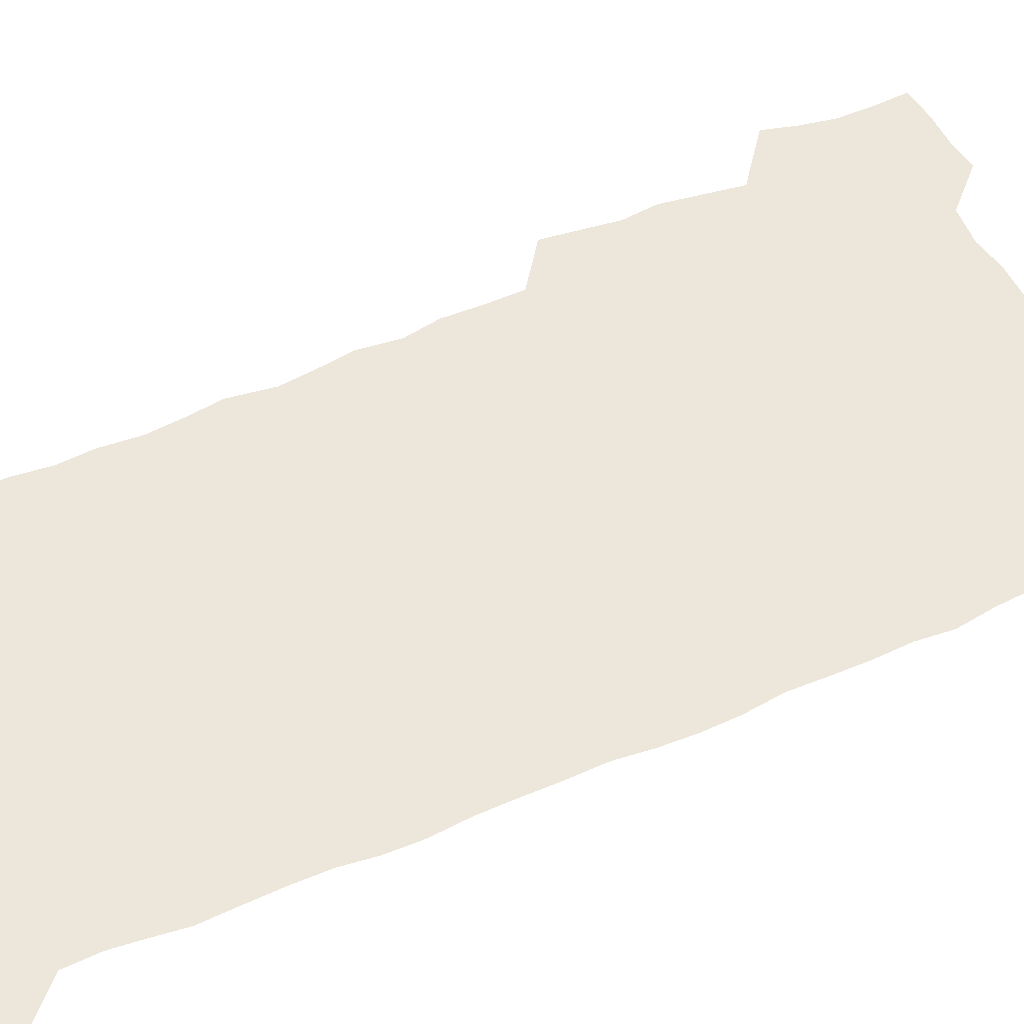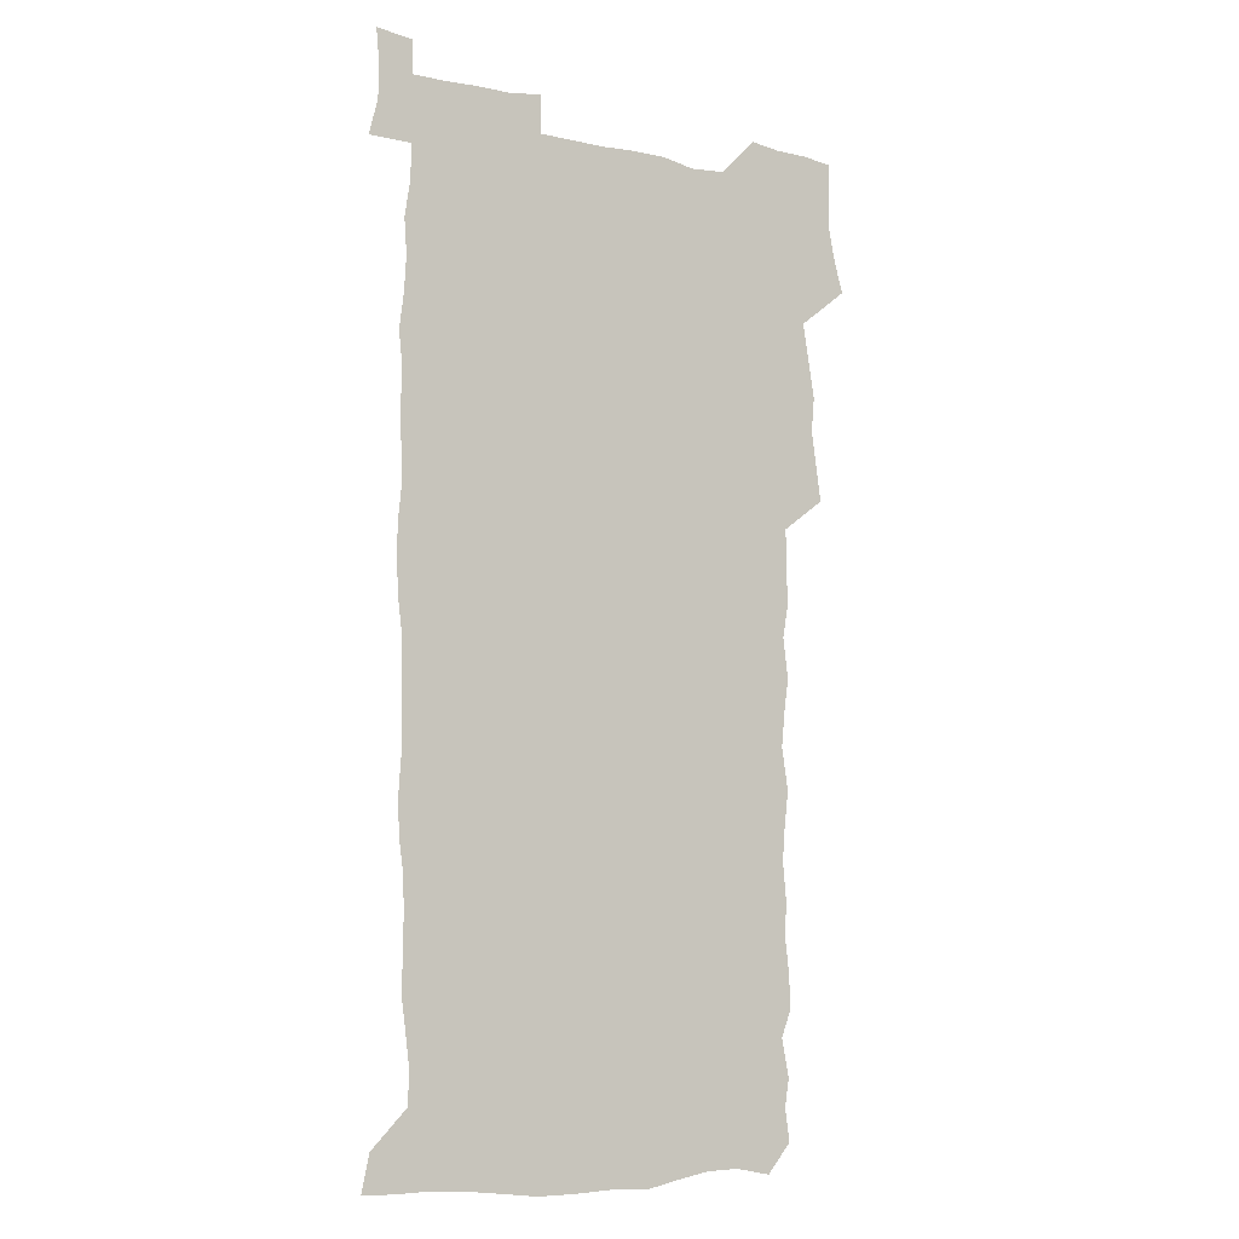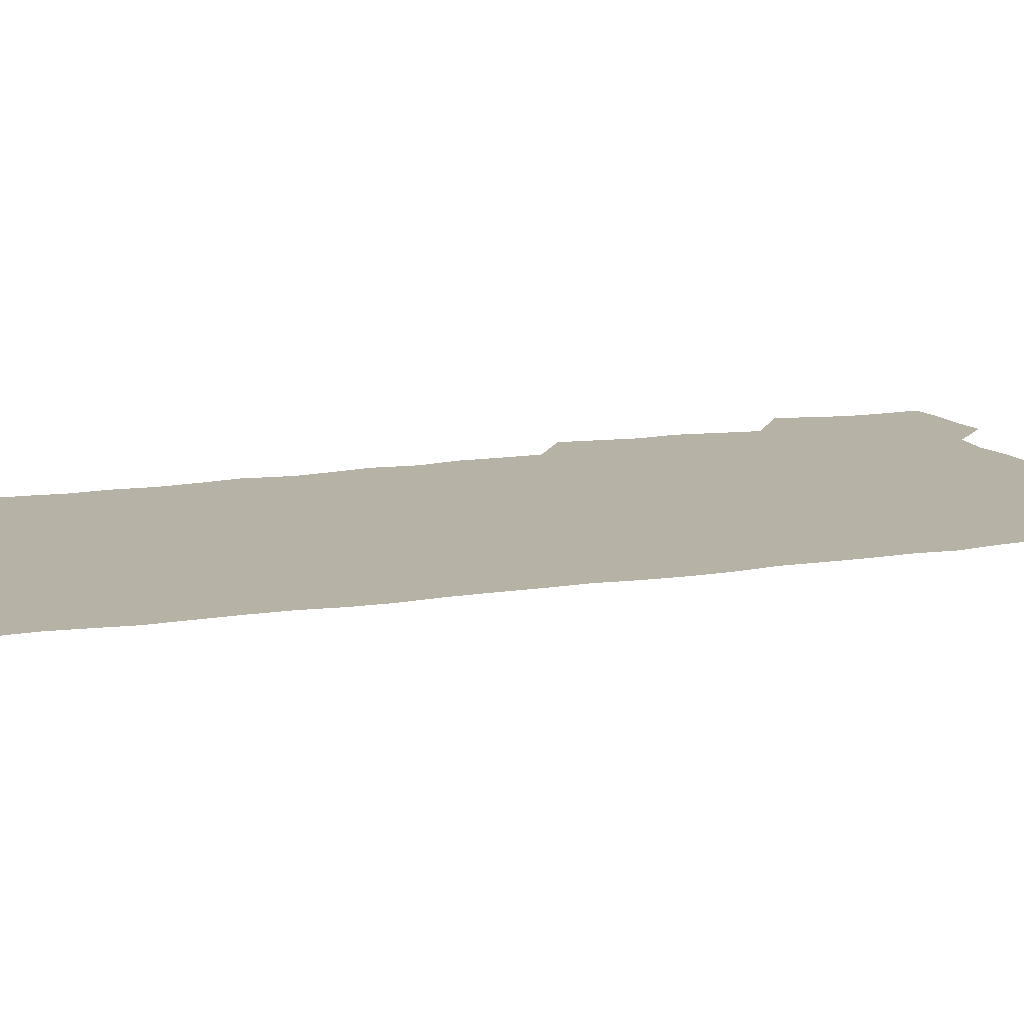
<metadata>
{"format":"obj","ext":"obj","renderer":"f3d","projection":"perspective","resolution":1024,"background":"white","views":[{"elev":53.0,"azim":64.5,"up":"+Z"},{"elev":-8.0,"azim":147.3,"up":"+Y"},{"elev":12.4,"azim":68.1,"up":"+Z"}]}
</metadata>
<code>
v 459.1 527.6 0
v 463.1 541.4 0
v 466 555.8 0
v 466.3 570.4 0
v 465.6 585.6 0
v 472.6 431.8 0
v 474.7 447.1 0
v 476.9 462.8 0
v 475.6 477.7 0
v 478.2 493.8 0
v 481 510.4 0
v 481.4 525.2 0
v 478.8 540.4 0
v 483.7 554.2 0
v 481.9 569.5 0
v 479.7 587 0
v 492.8 158.1 0
v 494.9 172.5 0
v 492.9 184.3 0
v 496.2 201.1 0
v 491.6 212.9 0
v 492.2 227.4 0
v 494 243.3 0
v 493.3 257.8 0
v 494.8 274.7 0
v 493.6 290.1 0
v 491.9 304.6 0
v 494.8 323.3 0
v 493.3 338.2 0
v 491.3 352.8 0
v 493.5 370.3 0
v 490.9 385.4 0
v 491.6 401.7 0
v 491.6 417.7 0
v 494.8 434.5 0
v 494.4 449.4 0
v 496.2 464.8 0
v 496 479.7 0
v 495.6 494.7 0
v 497.6 510.2 0
v 497.4 525.1 0
v 498.2 539.6 0
v 497.3 554.9 0
v 495.8 570.4 0
v 494.1 587 0
v 503.7 145.4 0
v 510.1 163.5 0
v 513.8 179.7 0
v 511.8 192.2 0
v 513.1 207.4 0
v 513.1 222.1 0
v 515.2 238.5 0
v 515.5 253.6 0
v 514.9 268.1 0
v 513.4 282.1 0
v 512.9 297 0
v 510.1 310.8 0
v 511 327 0
v 511.6 342.9 0
v 511.1 358.3 0
v 511.4 374 0
v 512.5 390.1 0
v 512.8 405.2 0
v 509.7 419.8 0
v 511.1 435.5 0
v 512.4 451 0
v 512.3 465.5 0
v 510.4 480.2 0
v 512.5 495.3 0
v 512.8 510.1 0
v 513.5 524.7 0
v 512.9 539.6 0
v 511.7 554.9 0
v 510.2 570.3 0
v 507.7 588.5 0
v 519.6 148.5 0
v 524.4 164.7 0
v 528.7 182.7 0
v 527.6 195.6 0
v 529.3 211.6 0
v 530.3 227.1 0
v 530.4 241.9 0
v 530.5 256.8 0
v 530.2 271.4 0
v 529.5 285.9 0
v 528.8 300.6 0
v 528.7 315.8 0
v 528.8 331.1 0
v 528.5 346.1 0
v 527.8 360.9 0
v 527.7 376.1 0
v 527.9 391.4 0
v 527.6 406.4 0
v 527.1 421.4 0
v 527.2 436.5 0
v 526.6 451.2 0
v 527 466 0
v 529.4 481.3 0
v 528.3 495.7 0
v 528.3 510.2 0
v 528.2 524.7 0
v 528.3 539 0
v 526.9 554.2 0
v 523.8 571.9 0
v 534.5 148.1 0
v 539.7 166.2 0
v 542.3 183.1 0
v 545 200.7 0
v 545.2 215.2 0
v 545.4 229.8 0
v 545.3 244.2 0
v 544.8 258.4 0
v 544.4 272.9 0
v 544.2 287.8 0
v 543.8 302.5 0
v 544.1 318 0
v 543.3 332.2 0
v 543.1 347.1 0
v 542.8 361.9 0
v 543.4 377.7 0
v 542.5 392 0
v 543.9 408.1 0
v 543.1 422.4 0
v 543.3 437.3 0
v 543.6 452.2 0
v 543.6 466.8 0
v 543.3 481.3 0
v 543.2 495.8 0
v 543.2 510.2 0
v 542.7 524.6 0
v 543.8 538.4 0
v 541.5 554.8 0
v 539.9 570.5 0
v 549.3 145.4 0
v 553.6 164 0
v 557.1 184.7 0
v 559.1 202.3 0
v 559.2 216.1 0
v 559.7 231.4 0
v 559.2 245.1 0
v 559.2 259.8 0
v 558.8 274.2 0
v 558.3 288.5 0
v 558.5 304 0
v 557.8 318.1 0
v 557.9 333.2 0
v 557.7 348 0
v 556.9 361.8 0
v 557.7 378 0
v 557.5 392.7 0
v 558.1 408.1 0
v 557.9 422.7 0
v 557.5 437.2 0
v 558 452.2 0
v 557.9 466.7 0
v 557.8 481.3 0
v 557.7 495.8 0
v 557.7 510.2 0
v 557.5 524.6 0
v 557.9 538.4 0
v 556.7 553.8 0
v 554.2 573 0
v 564.1 142.2 0
v 569.8 167.2 0
v 571.2 183.5 0
v 572.4 201.2 0
v 573.6 218.8 0
v 573.7 232.2 0
v 573.2 245.6 0
v 573.1 260.1 0
v 573 275 0
v 572.8 289.7 0
v 572.6 304.4 0
v 572.7 319.6 0
v 572.4 334 0
v 571.4 347.9 0
v 572.6 364.3 0
v 572.8 379.3 0
v 572.5 393.6 0
v 572.5 408.3 0
v 572.4 422.9 0
v 572.3 437.5 0
v 572.7 452.5 0
v 572.1 466.9 0
v 572.2 481.4 0
v 572.5 496 0
v 572.3 510.3 0
v 572.2 524.7 0
v 572 539.2 0
v 571.2 554.7 0
v 569.4 572.9 0
v 581.2 143.1 0
v 584.8 167.6 0
v 586 184.7 0
v 586.6 201.4 0
v 587 216.6 0
v 587.1 232.3 0
v 587.1 246 0
v 587 259.7 0
v 587.2 276.1 0
v 586.8 289.5 0
v 586.8 305 0
v 586.7 319.4 0
v 586.9 335 0
v 586.6 349.3 0
v 586.7 364.2 0
v 586.6 378.5 0
v 586.8 393.7 0
v 586.7 408.2 0
v 586.7 423 0
v 586.6 437.3 0
v 586.6 452.4 0
v 586.8 467 0
v 586.7 481.5 0
v 586.7 496 0
v 586.8 510.4 0
v 586.7 524.8 0
v 586.6 539.2 0
v 586.1 554.8 0
v 585.1 571.9 0
v 598.1 142.3 0
v 599.5 165.9 0
v 600.5 186 0
v 600.7 201 0
v 600.7 215.9 0
v 600.3 232.6 0
v 601.1 244.7 0
v 601 259.3 0
v 600.9 275.7 0
v 600.8 289.9 0
v 600.9 304.2 0
v 600.8 318.9 0
v 600.7 335.7 0
v 600.7 349.2 0
v 601 364.8 0
v 600.9 379.2 0
v 601 393.4 0
v 601 408.2 0
v 601 422.7 0
v 600.9 437.3 0
v 601 452.6 0
v 601.1 467 0
v 601.1 481.5 0
v 601.1 496 0
v 601.2 510.5 0
v 601.2 524.7 0
v 601.1 538.7 0
v 600.8 555.8 0
v 600.5 571.8 0
v 614.8 142.2 0
v 614.8 163.6 0
v 614.6 184.7 0
v 614.7 201.5 0
v 614.8 215.3 0
v 614.6 230.5 0
v 614.8 246.1 0
v 614.9 259.1 0
v 614.7 275.9 0
v 614.7 289.9 0
v 615 304 0
v 614.9 319.3 0
v 614.9 334.5 0
v 614.9 350.1 0
v 615.1 364.3 0
v 615.4 378.4 0
v 615.2 393.7 0
v 615.3 408 0
v 615.4 422.6 0
v 615.2 437.7 0
v 615.4 452.3 0
v 615.4 466.9 0
v 615.5 481.4 0
v 615.9 496.1 0
v 615.6 510.8 0
v 615.7 525.2 0
v 615.5 539.5 0
v 615.8 554.8 0
v 615.7 571.8 0
v 615.7 588.6 0
v 631.1 144 0
v 629.7 168 0
v 629.4 182.5 0
v 628.2 201.6 0
v 628.6 215.2 0
v 629 229.1 0
v 628.7 244.8 0
v 628.6 260.2 0
v 628.8 274.6 0
v 629.2 288.4 0
v 629.2 303.5 0
v 629.2 318.7 0
v 628.9 334.5 0
v 628.8 349.6 0
v 629.1 364 0
v 629.6 378.3 0
v 629.6 393.1 0
v 629.5 407.9 0
v 629.9 422.4 0
v 630.6 436.7 0
v 629.8 452.3 0
v 629.6 466.9 0
v 630 481.3 0
v 630.3 496.1 0
v 630.3 510.8 0
v 630.3 525.3 0
v 630.3 539.9 0
v 630.5 554.7 0
v 630.9 570 0
v 631 586.4 0
v 647.3 145.7 0
v 644.2 167.3 0
v 643.6 182.5 0
v 643.1 198.2 0
v 643.2 213 0
v 643.2 227.8 0
v 642.7 243.6 0
v 644.3 257 0
v 643.2 273.3 0
v 642.5 289.6 0
v 642.9 303.5 0
v 643.7 317.6 0
v 643.6 332.9 0
v 645.1 346.9 0
v 643.7 363 0
v 644.6 377.2 0
v 645.5 391.6 0
v 644.6 407.1 0
v 644.5 422 0
v 644.8 436.8 0
v 644.2 451.9 0
v 645.7 466.4 0
v 644.7 481.4 0
v 645.2 496 0
v 645.3 510.7 0
v 645.3 525.5 0
v 645.2 540.2 0
v 645.4 555 0
v 645.5 569.8 0
v 645.9 586.3 0
v 662.6 146.5 0
v 657.7 168 0
v 657.9 181.1 0
v 658.1 195.2 0
v 657.6 210.9 0
v 657.3 226.2 0
v 657.9 240.6 0
v 658.5 255.3 0
v 658.2 270.9 0
v 659 285.6 0
v 659.4 300.3 0
v 658.1 316.2 0
v 660 330.1 0
v 660.6 344.8 0
v 658.7 361.5 0
v 660 375.7 0
v 660.7 390.5 0
v 659.7 406.1 0
v 659.8 421 0
v 660.7 435.7 0
v 660.4 450.9 0
v 661.7 465.7 0
v 660.7 481 0
v 660.6 495.8 0
v 660.8 510.6 0
v 661.8 525.7 0
v 660.9 540.7 0
v 660.6 555.6 0
v 660.2 570 0
v 660.8 585.4 0
v 677.8 146.1 0
v 673.4 164.3 0
v 672.2 178.2 0
v 671.9 192.8 0
v 673.6 206.1 0
v 675.5 219.8 0
v 675.2 235.1 0
v 675 250.6 0
v 675.4 265.8 0
v 677.4 280 0
v 678 294.9 0
v 676.9 311 0
v 677 326.4 0
v 677.4 341.8 0
v 677.2 357.6 0
v 679 372.4 0
v 679.9 387.2 0
v 679.7 402.7 0
v 678 418.8 0
v 678.7 434 0
v 679.1 449.3 0
v 678.7 464.7 0
v 680.2 479.8 0
v 678.2 495.3 0
v 677.4 510.5 0
v 678.5 525.6 0
v 676 541.6 0
v 675.9 556.6 0
v 675.3 570.6 0
v 675.6 585.3 0
v 675.9 599.8 0
v 691.5 146.5 0
v 688.2 162.1 0
v 694.9 556.6 0
v 691 571.6 0
v 690.6 585.9 0
v 692.1 601.5 0
f 11 12 1
f 1 12 2
f 12 13 2
f 2 13 3
f 13 14 3
f 3 14 4
f 14 15 4
f 4 15 5
f 15 16 5
f 34 35 6
f 6 35 7
f 35 36 7
f 7 36 8
f 36 37 8
f 8 37 9
f 37 38 9
f 9 38 10
f 38 39 10
f 10 39 11
f 39 40 11
f 11 40 12
f 40 41 12
f 12 41 13
f 41 42 13
f 13 42 14
f 42 43 14
f 14 43 15
f 43 44 15
f 15 44 16
f 44 45 16
f 46 47 17
f 17 47 18
f 47 48 18
f 18 48 19
f 48 49 19
f 19 49 20
f 49 50 20
f 20 50 21
f 50 51 21
f 21 51 22
f 51 52 22
f 22 52 23
f 52 53 23
f 23 53 24
f 53 54 24
f 24 54 25
f 54 55 25
f 25 55 26
f 55 56 26
f 26 56 27
f 56 57 27
f 27 57 28
f 57 58 28
f 28 58 29
f 58 59 29
f 29 59 30
f 59 60 30
f 30 60 31
f 60 61 31
f 31 61 32
f 61 62 32
f 32 62 33
f 62 63 33
f 33 63 34
f 63 64 34
f 34 64 35
f 64 65 35
f 35 65 36
f 65 66 36
f 36 66 37
f 66 67 37
f 37 67 38
f 67 68 38
f 38 68 39
f 68 69 39
f 39 69 40
f 69 70 40
f 40 70 41
f 70 71 41
f 41 71 42
f 71 72 42
f 42 72 43
f 72 73 43
f 43 73 44
f 73 74 44
f 44 74 45
f 74 75 45
f 46 76 47
f 76 77 47
f 47 77 48
f 77 78 48
f 48 78 49
f 78 79 49
f 49 79 50
f 79 80 50
f 50 80 51
f 80 81 51
f 51 81 52
f 81 82 52
f 52 82 53
f 82 83 53
f 53 83 54
f 83 84 54
f 54 84 55
f 84 85 55
f 55 85 56
f 85 86 56
f 56 86 57
f 86 87 57
f 57 87 58
f 87 88 58
f 58 88 59
f 88 89 59
f 59 89 60
f 89 90 60
f 60 90 61
f 90 91 61
f 61 91 62
f 91 92 62
f 62 92 63
f 92 93 63
f 63 93 64
f 93 94 64
f 64 94 65
f 94 95 65
f 65 95 66
f 95 96 66
f 66 96 67
f 96 97 67
f 67 97 68
f 97 98 68
f 68 98 69
f 98 99 69
f 69 99 70
f 99 100 70
f 70 100 71
f 100 101 71
f 71 101 72
f 101 102 72
f 72 102 73
f 102 103 73
f 73 103 74
f 103 104 74
f 74 104 75
f 76 105 77
f 105 106 77
f 77 106 78
f 106 107 78
f 78 107 79
f 107 108 79
f 79 108 80
f 108 109 80
f 80 109 81
f 109 110 81
f 81 110 82
f 110 111 82
f 82 111 83
f 111 112 83
f 83 112 84
f 112 113 84
f 84 113 85
f 113 114 85
f 85 114 86
f 114 115 86
f 86 115 87
f 115 116 87
f 87 116 88
f 116 117 88
f 88 117 89
f 117 118 89
f 89 118 90
f 118 119 90
f 90 119 91
f 119 120 91
f 91 120 92
f 120 121 92
f 92 121 93
f 121 122 93
f 93 122 94
f 122 123 94
f 94 123 95
f 123 124 95
f 95 124 96
f 124 125 96
f 96 125 97
f 125 126 97
f 97 126 98
f 126 127 98
f 98 127 99
f 127 128 99
f 99 128 100
f 128 129 100
f 100 129 101
f 129 130 101
f 101 130 102
f 130 131 102
f 102 131 103
f 131 132 103
f 103 132 104
f 132 133 104
f 105 134 106
f 134 135 106
f 106 135 107
f 135 136 107
f 107 136 108
f 136 137 108
f 108 137 109
f 137 138 109
f 109 138 110
f 138 139 110
f 110 139 111
f 139 140 111
f 111 140 112
f 140 141 112
f 112 141 113
f 141 142 113
f 113 142 114
f 142 143 114
f 114 143 115
f 143 144 115
f 115 144 116
f 144 145 116
f 116 145 117
f 145 146 117
f 117 146 118
f 146 147 118
f 118 147 119
f 147 148 119
f 119 148 120
f 148 149 120
f 120 149 121
f 149 150 121
f 121 150 122
f 150 151 122
f 122 151 123
f 151 152 123
f 123 152 124
f 152 153 124
f 124 153 125
f 153 154 125
f 125 154 126
f 154 155 126
f 126 155 127
f 155 156 127
f 127 156 128
f 156 157 128
f 128 157 129
f 157 158 129
f 129 158 130
f 158 159 130
f 130 159 131
f 159 160 131
f 131 160 132
f 160 161 132
f 132 161 133
f 161 162 133
f 134 163 135
f 163 164 135
f 135 164 136
f 164 165 136
f 136 165 137
f 165 166 137
f 137 166 138
f 166 167 138
f 138 167 139
f 167 168 139
f 139 168 140
f 168 169 140
f 140 169 141
f 169 170 141
f 141 170 142
f 170 171 142
f 142 171 143
f 171 172 143
f 143 172 144
f 172 173 144
f 144 173 145
f 173 174 145
f 145 174 146
f 174 175 146
f 146 175 147
f 175 176 147
f 147 176 148
f 176 177 148
f 148 177 149
f 177 178 149
f 149 178 150
f 178 179 150
f 150 179 151
f 179 180 151
f 151 180 152
f 180 181 152
f 152 181 153
f 181 182 153
f 153 182 154
f 182 183 154
f 154 183 155
f 183 184 155
f 155 184 156
f 184 185 156
f 156 185 157
f 185 186 157
f 157 186 158
f 186 187 158
f 158 187 159
f 187 188 159
f 159 188 160
f 188 189 160
f 160 189 161
f 189 190 161
f 161 190 162
f 190 191 162
f 163 192 164
f 192 193 164
f 164 193 165
f 193 194 165
f 165 194 166
f 194 195 166
f 166 195 167
f 195 196 167
f 167 196 168
f 196 197 168
f 168 197 169
f 197 198 169
f 169 198 170
f 198 199 170
f 170 199 171
f 199 200 171
f 171 200 172
f 200 201 172
f 172 201 173
f 201 202 173
f 173 202 174
f 202 203 174
f 174 203 175
f 203 204 175
f 175 204 176
f 204 205 176
f 176 205 177
f 205 206 177
f 177 206 178
f 206 207 178
f 178 207 179
f 207 208 179
f 179 208 180
f 208 209 180
f 180 209 181
f 209 210 181
f 181 210 182
f 210 211 182
f 182 211 183
f 211 212 183
f 183 212 184
f 212 213 184
f 184 213 185
f 213 214 185
f 185 214 186
f 214 215 186
f 186 215 187
f 215 216 187
f 187 216 188
f 216 217 188
f 188 217 189
f 217 218 189
f 189 218 190
f 218 219 190
f 190 219 191
f 219 220 191
f 192 221 193
f 221 222 193
f 193 222 194
f 222 223 194
f 194 223 195
f 223 224 195
f 195 224 196
f 224 225 196
f 196 225 197
f 225 226 197
f 197 226 198
f 226 227 198
f 198 227 199
f 227 228 199
f 199 228 200
f 228 229 200
f 200 229 201
f 229 230 201
f 201 230 202
f 230 231 202
f 202 231 203
f 231 232 203
f 203 232 204
f 232 233 204
f 204 233 205
f 233 234 205
f 205 234 206
f 234 235 206
f 206 235 207
f 235 236 207
f 207 236 208
f 236 237 208
f 208 237 209
f 237 238 209
f 209 238 210
f 238 239 210
f 210 239 211
f 239 240 211
f 211 240 212
f 240 241 212
f 212 241 213
f 241 242 213
f 213 242 214
f 242 243 214
f 214 243 215
f 243 244 215
f 215 244 216
f 244 245 216
f 216 245 217
f 245 246 217
f 217 246 218
f 246 247 218
f 218 247 219
f 247 248 219
f 219 248 220
f 248 249 220
f 221 250 222
f 250 251 222
f 222 251 223
f 251 252 223
f 223 252 224
f 252 253 224
f 224 253 225
f 253 254 225
f 225 254 226
f 254 255 226
f 226 255 227
f 255 256 227
f 227 256 228
f 256 257 228
f 228 257 229
f 257 258 229
f 229 258 230
f 258 259 230
f 230 259 231
f 259 260 231
f 231 260 232
f 260 261 232
f 232 261 233
f 261 262 233
f 233 262 234
f 262 263 234
f 234 263 235
f 263 264 235
f 235 264 236
f 264 265 236
f 236 265 237
f 265 266 237
f 237 266 238
f 266 267 238
f 238 267 239
f 267 268 239
f 239 268 240
f 268 269 240
f 240 269 241
f 269 270 241
f 241 270 242
f 270 271 242
f 242 271 243
f 271 272 243
f 243 272 244
f 272 273 244
f 244 273 245
f 273 274 245
f 245 274 246
f 274 275 246
f 246 275 247
f 275 276 247
f 247 276 248
f 276 277 248
f 248 277 249
f 277 278 249
f 250 280 251
f 280 281 251
f 251 281 252
f 281 282 252
f 252 282 253
f 282 283 253
f 253 283 254
f 283 284 254
f 254 284 255
f 284 285 255
f 255 285 256
f 285 286 256
f 256 286 257
f 286 287 257
f 257 287 258
f 287 288 258
f 258 288 259
f 288 289 259
f 259 289 260
f 289 290 260
f 260 290 261
f 290 291 261
f 261 291 262
f 291 292 262
f 262 292 263
f 292 293 263
f 263 293 264
f 293 294 264
f 264 294 265
f 294 295 265
f 265 295 266
f 295 296 266
f 266 296 267
f 296 297 267
f 267 297 268
f 297 298 268
f 268 298 269
f 298 299 269
f 269 299 270
f 299 300 270
f 270 300 271
f 300 301 271
f 271 301 272
f 301 302 272
f 272 302 273
f 302 303 273
f 273 303 274
f 303 304 274
f 274 304 275
f 304 305 275
f 275 305 276
f 305 306 276
f 276 306 277
f 306 307 277
f 277 307 278
f 307 308 278
f 278 308 279
f 308 309 279
f 280 310 281
f 310 311 281
f 281 311 282
f 311 312 282
f 282 312 283
f 312 313 283
f 283 313 284
f 313 314 284
f 284 314 285
f 314 315 285
f 285 315 286
f 315 316 286
f 286 316 287
f 316 317 287
f 287 317 288
f 317 318 288
f 288 318 289
f 318 319 289
f 289 319 290
f 319 320 290
f 290 320 291
f 320 321 291
f 291 321 292
f 321 322 292
f 292 322 293
f 322 323 293
f 293 323 294
f 323 324 294
f 294 324 295
f 324 325 295
f 295 325 296
f 325 326 296
f 296 326 297
f 326 327 297
f 297 327 298
f 327 328 298
f 298 328 299
f 328 329 299
f 299 329 300
f 329 330 300
f 300 330 301
f 330 331 301
f 301 331 302
f 331 332 302
f 302 332 303
f 332 333 303
f 303 333 304
f 333 334 304
f 304 334 305
f 334 335 305
f 305 335 306
f 335 336 306
f 306 336 307
f 336 337 307
f 307 337 308
f 337 338 308
f 308 338 309
f 338 339 309
f 310 340 311
f 340 341 311
f 311 341 312
f 341 342 312
f 312 342 313
f 342 343 313
f 313 343 314
f 343 344 314
f 314 344 315
f 344 345 315
f 315 345 316
f 345 346 316
f 316 346 317
f 346 347 317
f 317 347 318
f 347 348 318
f 318 348 319
f 348 349 319
f 319 349 320
f 349 350 320
f 320 350 321
f 350 351 321
f 321 351 322
f 351 352 322
f 322 352 323
f 352 353 323
f 323 353 324
f 353 354 324
f 324 354 325
f 354 355 325
f 325 355 326
f 355 356 326
f 326 356 327
f 356 357 327
f 327 357 328
f 357 358 328
f 328 358 329
f 358 359 329
f 329 359 330
f 359 360 330
f 330 360 331
f 360 361 331
f 331 361 332
f 361 362 332
f 332 362 333
f 362 363 333
f 333 363 334
f 363 364 334
f 334 364 335
f 364 365 335
f 335 365 336
f 365 366 336
f 336 366 337
f 366 367 337
f 337 367 338
f 367 368 338
f 338 368 339
f 368 369 339
f 340 370 341
f 370 371 341
f 341 371 342
f 371 372 342
f 342 372 343
f 372 373 343
f 343 373 344
f 373 374 344
f 344 374 345
f 374 375 345
f 345 375 346
f 375 376 346
f 346 376 347
f 376 377 347
f 347 377 348
f 377 378 348
f 348 378 349
f 378 379 349
f 349 379 350
f 379 380 350
f 350 380 351
f 380 381 351
f 351 381 352
f 381 382 352
f 352 382 353
f 382 383 353
f 353 383 354
f 383 384 354
f 354 384 355
f 384 385 355
f 355 385 356
f 385 386 356
f 356 386 357
f 386 387 357
f 357 387 358
f 387 388 358
f 358 388 359
f 388 389 359
f 359 389 360
f 389 390 360
f 360 390 361
f 390 391 361
f 361 391 362
f 391 392 362
f 362 392 363
f 392 393 363
f 363 393 364
f 393 394 364
f 364 394 365
f 394 395 365
f 365 395 366
f 395 396 366
f 366 396 367
f 396 397 367
f 367 397 368
f 397 398 368
f 368 398 369
f 398 399 369
f 370 401 371
f 401 402 371
f 371 402 372
f 397 403 398
f 403 404 398
f 398 404 399
f 404 405 399
f 399 405 400
f 405 406 400

</code>
